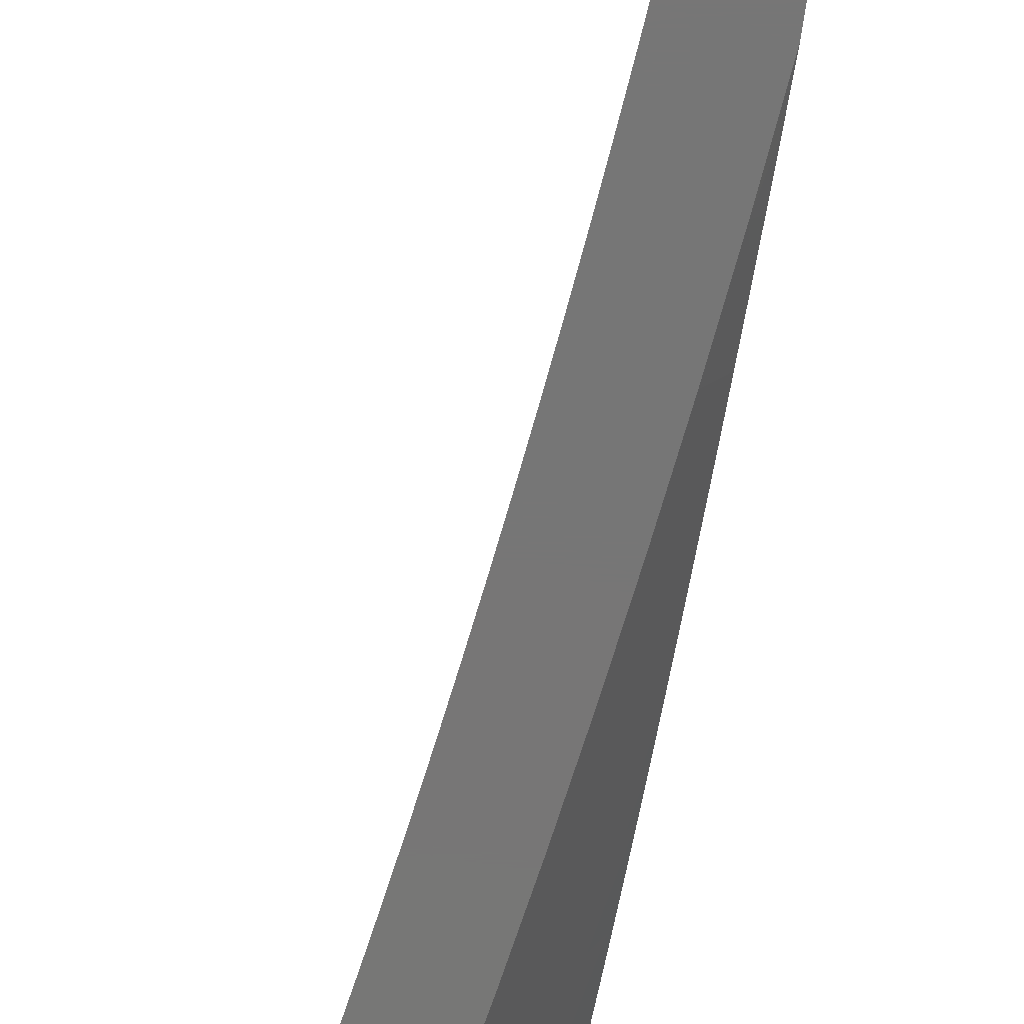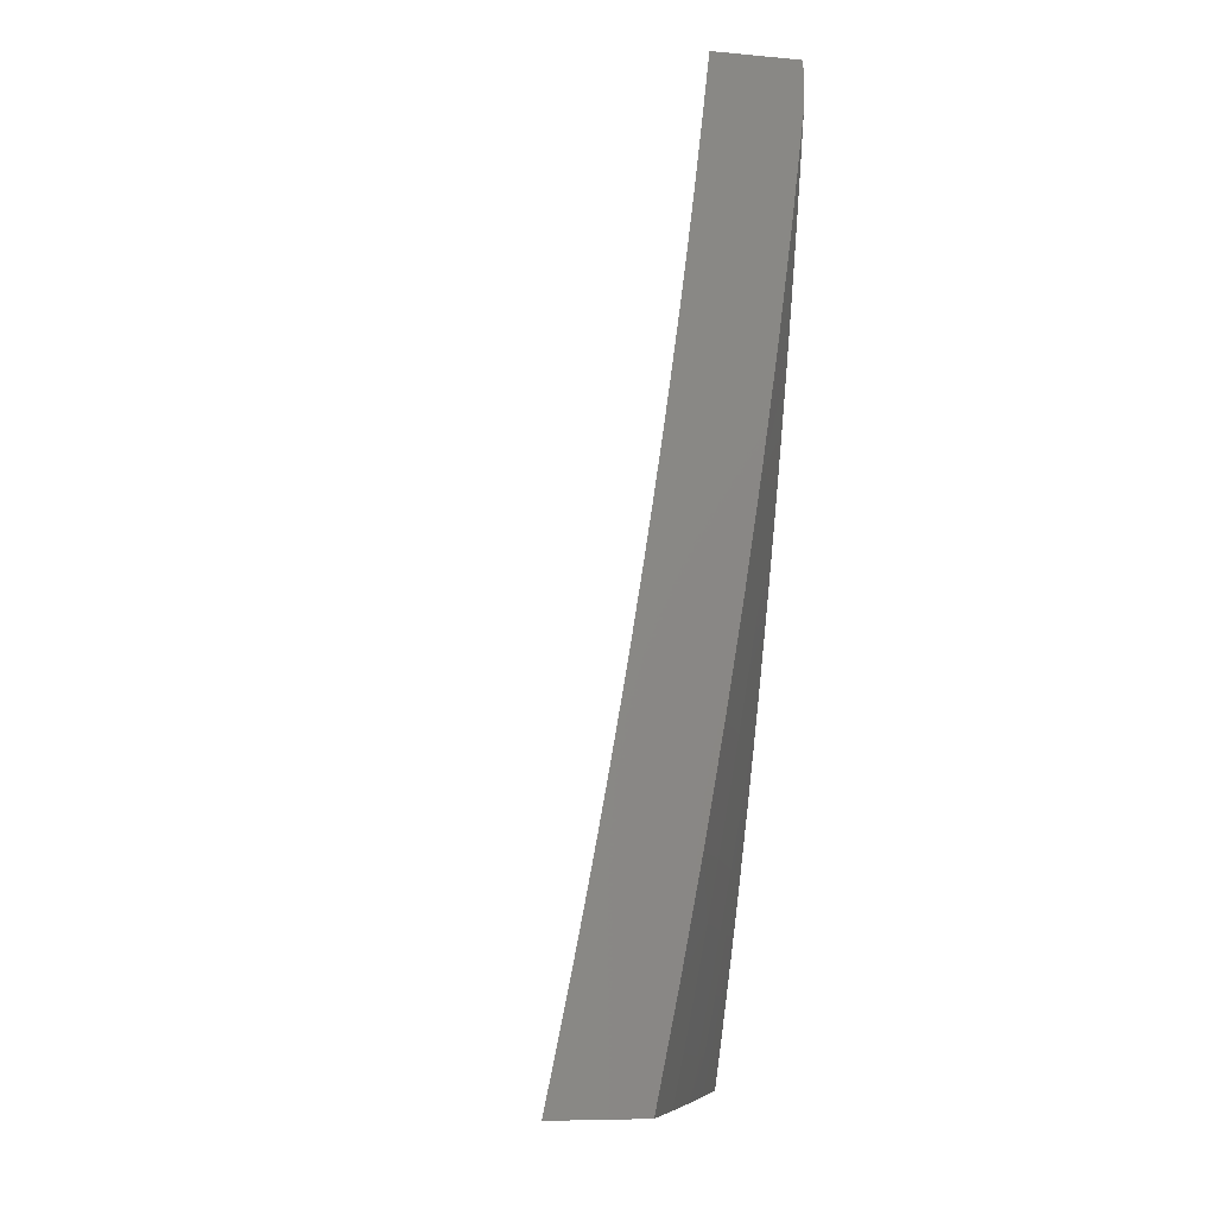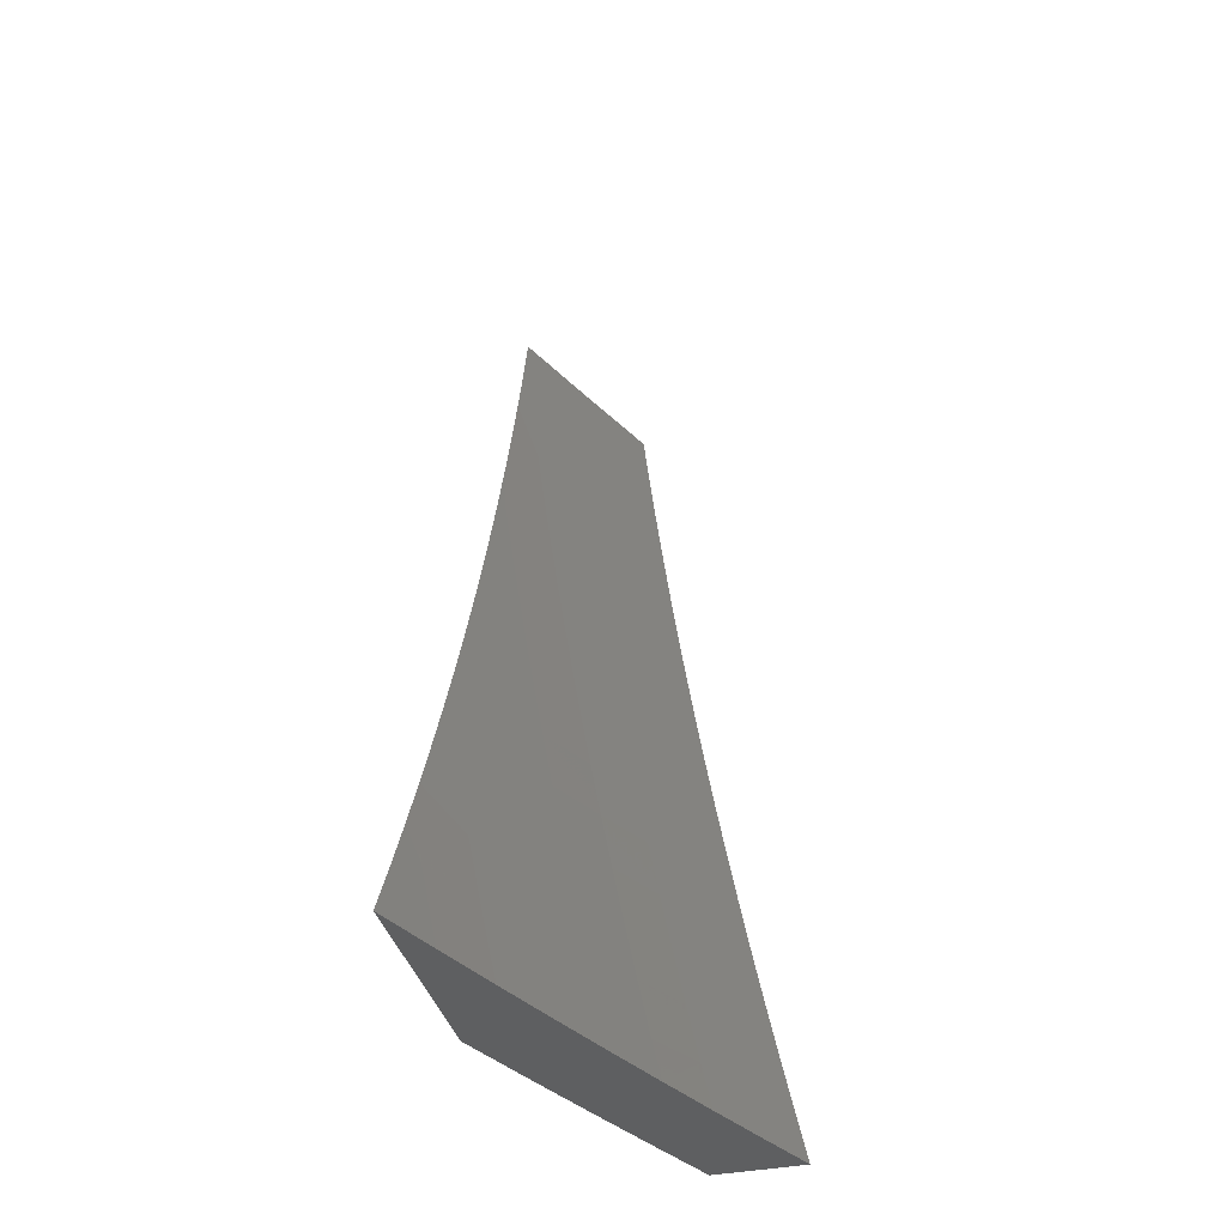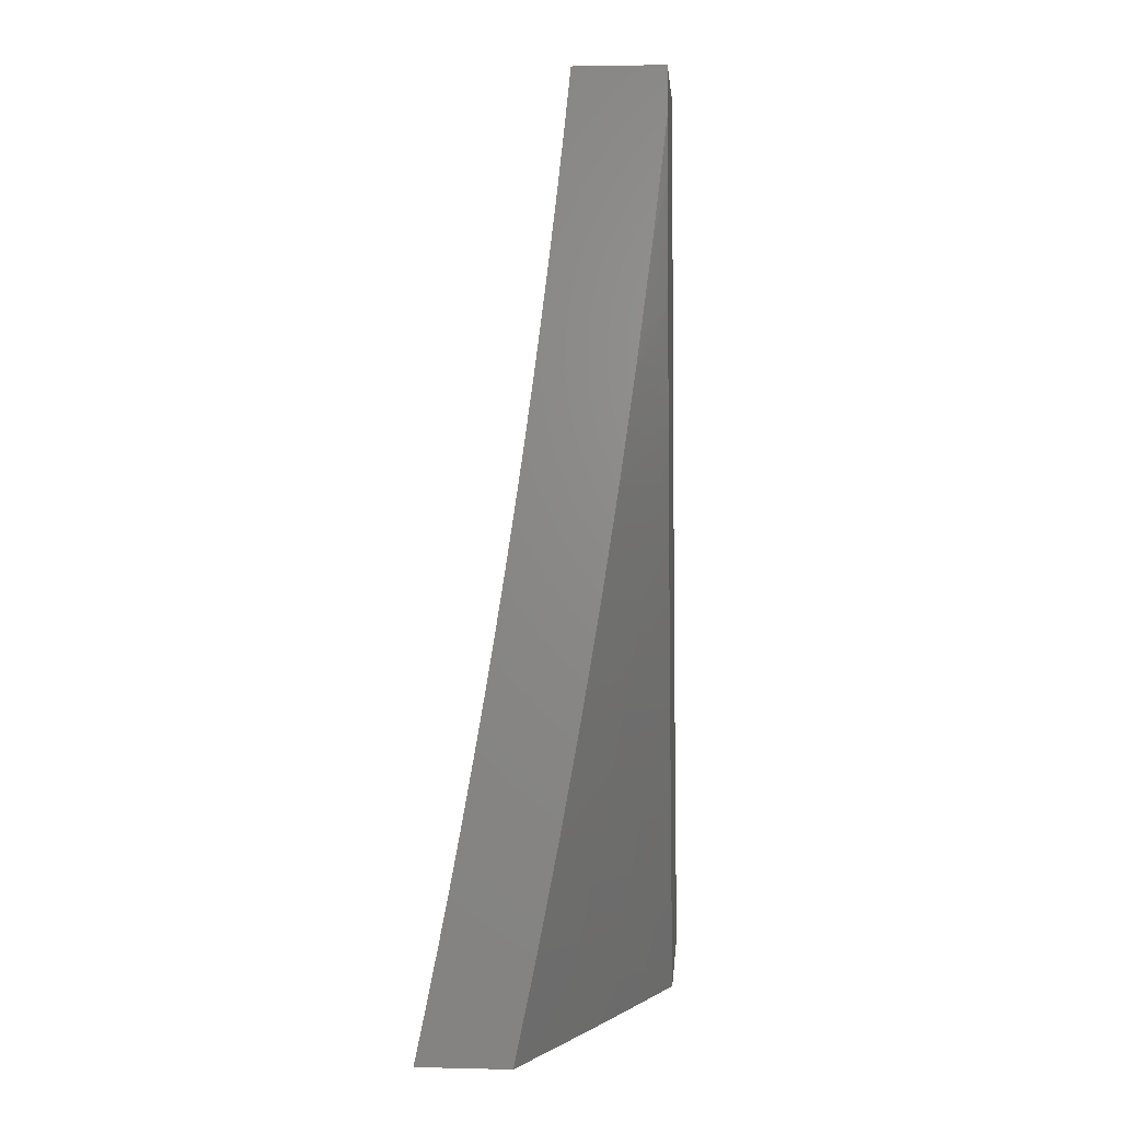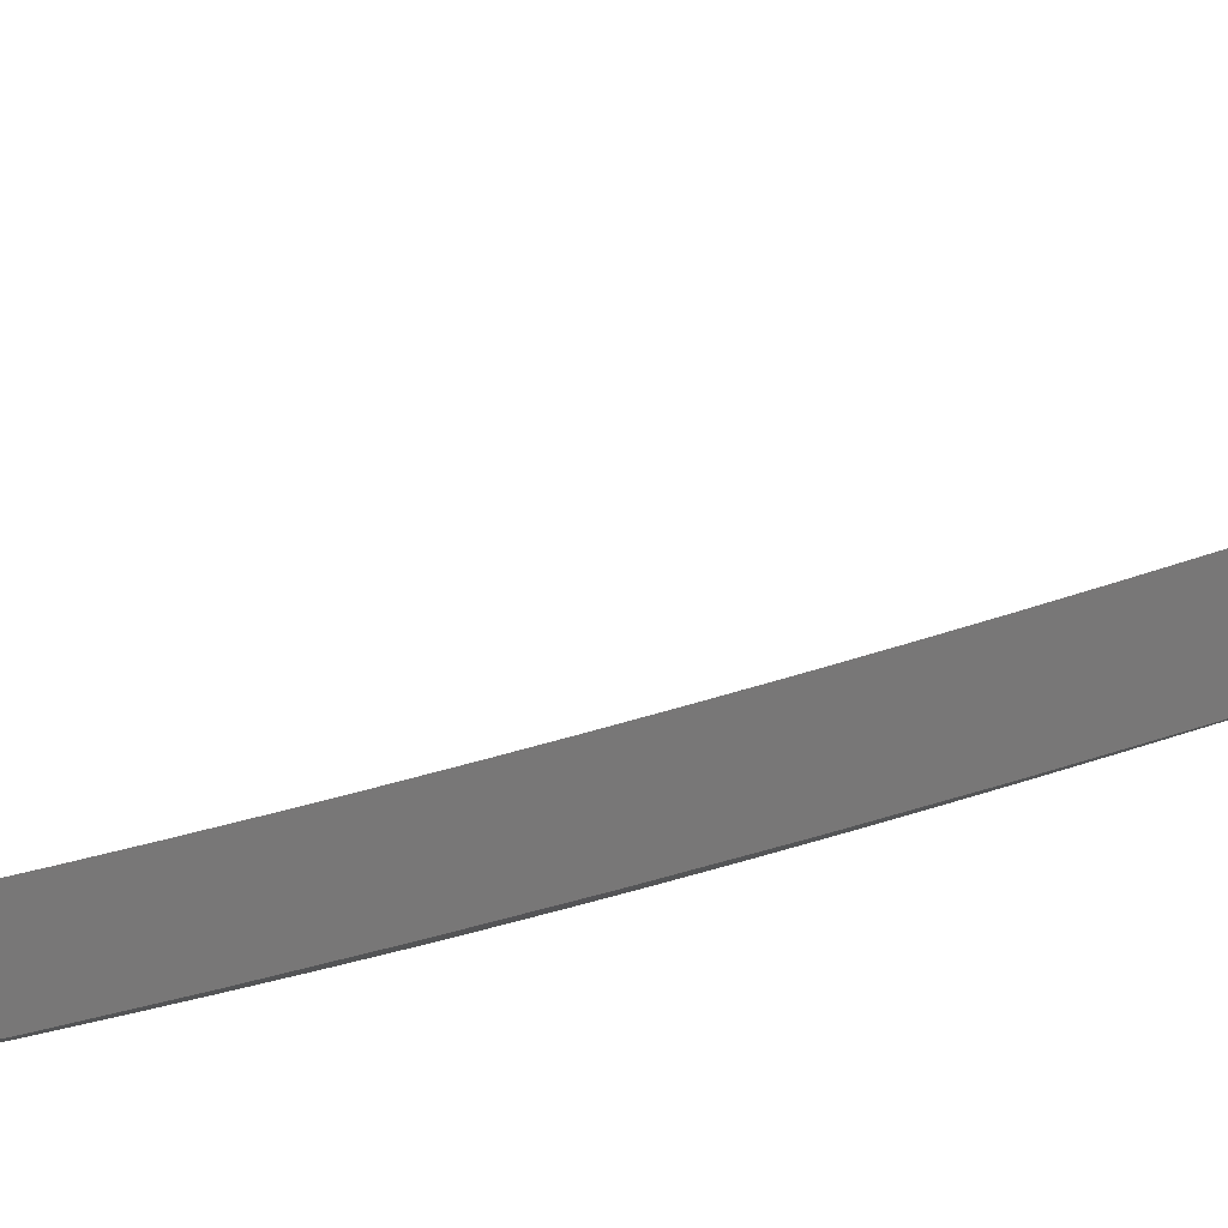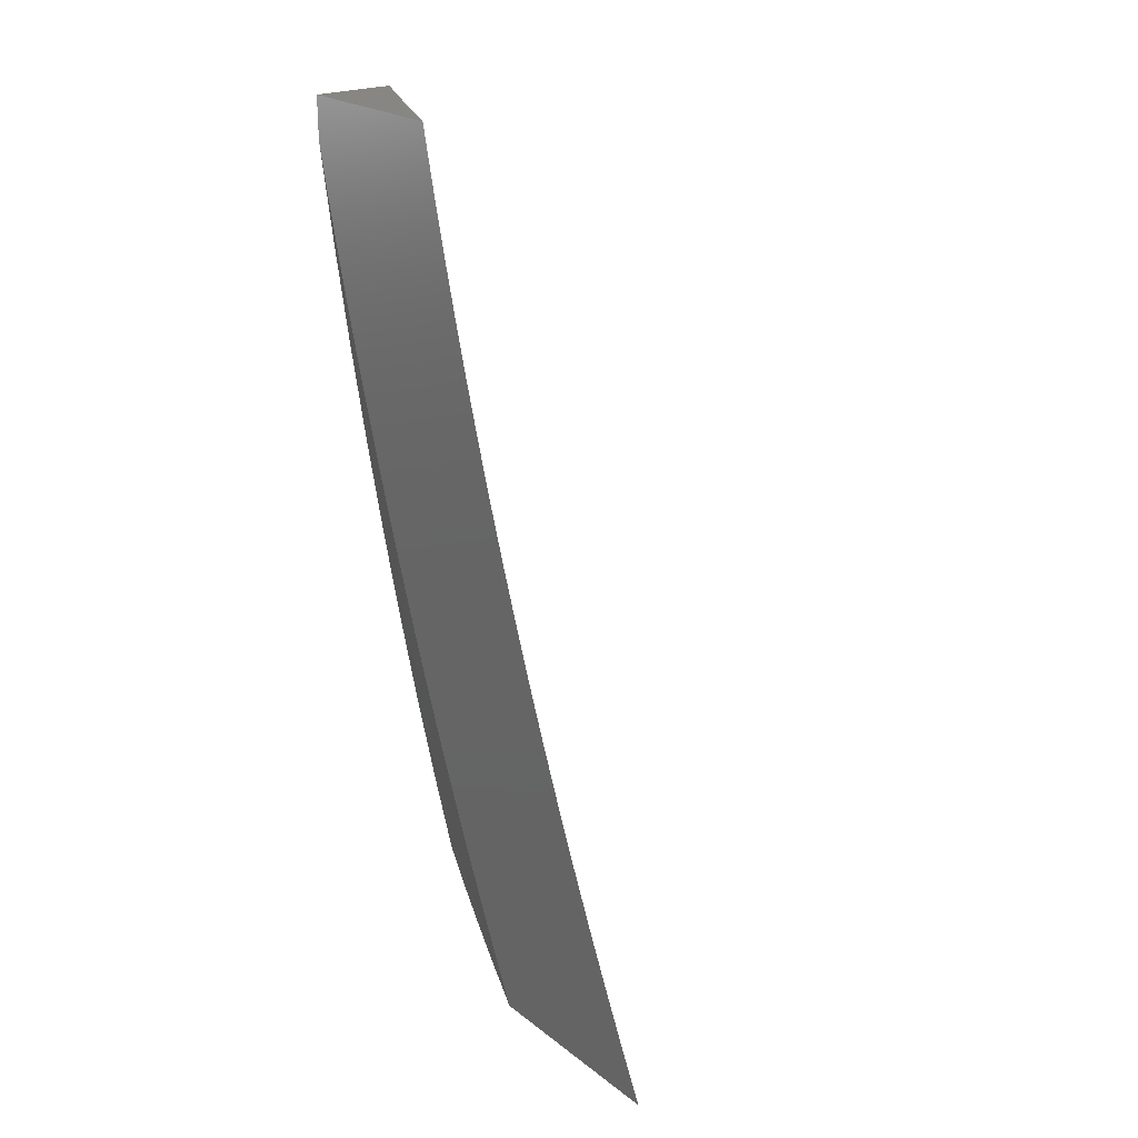
<metadata>
{"format":"stl","ext":"stl","renderer":"f3d","projection":"perspective","resolution":1024,"background":"white","views":[{"elev":-68.9,"azim":172.7,"up":"+Z"},{"elev":-8.7,"azim":166.6,"up":"+Y"},{"elev":-38.4,"azim":14.5,"up":"+Y"},{"elev":2.9,"azim":-175.5,"up":"+Y"},{"elev":-70.2,"azim":115.1,"up":"+Z"},{"elev":22.7,"azim":-38.1,"up":"+Y"}]}
</metadata>
<code>
# stl→obj: 171 verts, 338 faces
v -9.746 -2 -5
v -9.759 -1.938 -5
v -9.779 -2 -4.93
v -9.791 -1.943 -4.93
v -9.812 -2 -4.86
v -9.823 -1.949 -4.859
v -9.845 -2 -4.789
v -9.854 -1.955 -4.788
v -9.877 -2 -4.718
v -9.885 -1.961 -4.718
v -9.908 -2 -4.647
v -9.915 -1.967 -4.647
v -9.939 -2 -4.576
v -9.945 -1.973 -4.576
v -9.97 -2 -4.505
v -9.974 -1.979 -4.505
v -10 -2 -4.433
v -10 -1.94 -4.463
v -9.988 -1.914 -4.505
v -10 -1.88 -4.491
v -9.958 -1.909 -4.576
v -9.971 -1.844 -4.576
v -9.928 -1.903 -4.647
v -9.941 -1.838 -4.647
v -9.898 -1.897 -4.718
v -9.911 -1.833 -4.718
v -9.867 -1.891 -4.788
v -9.88 -1.827 -4.788
v -9.836 -1.885 -4.859
v -9.849 -1.821 -4.859
v -9.804 -1.879 -4.93
v -9.817 -1.815 -4.93
v -9.784 -1.814 -5
v -9.796 -1.752 -5
v -9.771 -1.876 -5
v -9.829 -1.752 -4.93
v -9.807 -1.689 -5
v -9.841 -1.688 -4.93
v -9.818 -1.627 -5
v -9.852 -1.625 -4.93
v -9.829 -1.565 -5
v -9.862 -1.561 -4.93
v -9.839 -1.502 -5
v -9.873 -1.498 -4.93
v -9.849 -1.44 -5
v -9.883 -1.435 -4.93
v -9.858 -1.377 -5
v -9.892 -1.371 -4.93
v -9.867 -1.314 -5
v -9.901 -1.308 -4.93
v -9.875 -1.252 -5
v -9.909 -1.245 -4.93
v -9.884 -1.189 -5
v -9.918 -1.182 -4.93
v -9.891 -1.126 -5
v -9.925 -1.119 -4.93
v -9.899 -1.063 -5
v -9.932 -1.057 -4.93
v -9.905 -1 -5
v -9.953 -1 -4.898
v -9.965 -1.06 -4.859
v -10 -1 -4.795
v -9.996 -1.063 -4.788
v -10 -1.065 -4.78
v -9.989 -1.127 -4.788
v -10 -1.129 -4.763
v -9.981 -1.19 -4.788
v -10 -1.193 -4.746
v -9.973 -1.253 -4.788
v -10 -1.257 -4.727
v -9.965 -1.317 -4.788
v -9.996 -1.321 -4.718
v -9.987 -1.385 -4.718
v -10 -1.321 -4.708
v -10 -1.385 -4.688
v -9.977 -1.448 -4.718
v -10 -1.448 -4.666
v -9.967 -1.512 -4.718
v -10 -1.511 -4.644
v -9.998 -1.517 -4.647
v -10 -1.573 -4.621
v -9.987 -1.581 -4.647
v -10 -1.635 -4.597
v -9.977 -1.645 -4.647
v -10 -1.697 -4.572
v -9.965 -1.71 -4.647
v -9.995 -1.715 -4.576
v -9.953 -1.774 -4.647
v -9.983 -1.779 -4.576
v -10 -1.759 -4.546
v -10 -1.82 -4.519
v -9.861 -1.758 -4.859
v -9.872 -1.694 -4.859
v -9.884 -1.63 -4.859
v -9.894 -1.566 -4.859
v -9.905 -1.503 -4.859
v -9.915 -1.439 -4.859
v -9.924 -1.376 -4.859
v -9.892 -1.763 -4.788
v -9.904 -1.699 -4.788
v -9.915 -1.635 -4.788
v -9.926 -1.571 -4.788
v -9.936 -1.508 -4.788
v -9.946 -1.444 -4.788
v -9.956 -1.38 -4.788
v -9.933 -1.312 -4.859
v -9.923 -1.769 -4.718
v -9.935 -1.704 -4.718
v -9.946 -1.64 -4.718
v -9.957 -1.576 -4.718
v -9.942 -1.249 -4.859
v -9.95 -1.186 -4.859
v -9.957 -1.123 -4.859
v -10 -1.05 -5
v -9.986 -1.17 -5
v -10 -1.111 -4.985
v -10 -1.172 -4.97
v -10 -1.233 -4.953
v -9.971 -1.289 -5
v -10 -1.294 -4.936
v -9.954 -1.408 -5
v -10 -1.354 -4.918
v -9.992 -1.41 -4.917
v -10 -1.415 -4.899
v -10 -1.475 -4.879
v -9.974 -1.529 -4.917
v -10 -1.534 -4.859
v -9.964 -1.589 -4.917
v -10 -1.594 -4.837
v -9.954 -1.648 -4.917
v -9.991 -1.654 -4.834
v -9.981 -1.714 -4.834
v -9.99 -1.716 -4.813
v -9.979 -1.776 -4.813
v -9.988 -1.778 -4.792
v -9.977 -1.838 -4.792
v -10 -1.828 -4.744
v -9.995 -1.841 -4.75
v -10 -1.886 -4.719
v -9.983 -1.902 -4.75
v -10 -1.943 -4.693
v -9.989 -1.966 -4.708
v -10 -2 -4.666
v -9.963 -2 -4.75
v -9.971 -1.962 -4.75
v -9.953 -1.959 -4.792
v -9.965 -1.898 -4.792
v -9.956 -1.896 -4.813
v -9.968 -1.836 -4.813
v -9.958 -1.835 -4.834
v -9.97 -1.775 -4.834
v -9.933 -1.768 -4.917
v -9.944 -1.708 -4.917
v -9.894 -1.764 -5
v -9.916 -1.646 -5
v -9.936 -1.527 -5
v -9.921 -1.828 -4.917
v -9.872 -1.882 -5
v -9.91 -1.888 -4.917
v -9.897 -1.948 -4.917
v -9.934 -1.955 -4.834
v -9.925 -2 -4.834
v -9.944 -1.957 -4.813
v -9.847 -2 -5
v -9.886 -2 -4.917
v -10 -1.77 -4.769
v -9.999 -1.718 -4.792
v -10 -1.711 -4.792
v -10 -1.653 -4.815
v -9.947 -1.895 -4.834
v -10 -1 -5
f 1 2 3
f 3 2 4
f 3 4 5
f 5 4 6
f 5 6 7
f 7 6 8
f 7 8 9
f 9 8 10
f 9 10 11
f 11 10 12
f 11 12 13
f 13 12 14
f 13 14 15
f 15 14 16
f 15 16 17
f 17 16 18
f 18 16 19
f 18 19 20
f 20 19 21
f 20 21 22
f 22 21 23
f 22 23 24
f 24 23 25
f 24 25 26
f 26 25 27
f 26 27 28
f 28 27 29
f 28 29 30
f 30 29 31
f 30 31 32
f 32 31 33
f 32 33 34
f 2 35 4
f 4 35 31
f 4 31 29
f 35 33 31
f 32 34 36
f 36 34 37
f 36 37 38
f 38 37 39
f 38 39 40
f 40 39 41
f 40 41 42
f 42 41 43
f 42 43 44
f 44 43 45
f 44 45 46
f 46 45 47
f 46 47 48
f 48 47 49
f 48 49 50
f 50 49 51
f 50 51 52
f 52 51 53
f 52 53 54
f 54 53 55
f 54 55 56
f 56 55 57
f 56 57 58
f 58 57 59
f 58 59 60
f 58 60 61
f 61 60 62
f 61 62 63
f 63 62 64
f 63 64 65
f 65 64 66
f 65 66 67
f 67 66 68
f 67 68 69
f 69 68 70
f 69 70 71
f 71 70 72
f 71 72 73
f 73 72 74
f 73 74 75
f 70 74 72
f 73 75 76
f 76 75 77
f 76 77 78
f 78 77 79
f 78 79 80
f 80 79 81
f 80 81 82
f 82 81 83
f 82 83 84
f 84 83 85
f 84 85 86
f 86 85 87
f 86 87 88
f 88 87 89
f 88 89 24
f 24 89 22
f 85 90 87
f 87 90 89
f 90 91 89
f 89 91 22
f 91 20 22
f 4 29 6
f 6 29 27
f 6 27 8
f 8 27 25
f 8 25 10
f 10 25 23
f 10 23 12
f 12 23 21
f 12 21 14
f 14 21 19
f 14 19 16
f 30 32 92
f 92 32 36
f 92 36 93
f 93 36 38
f 93 38 94
f 94 38 40
f 94 40 95
f 95 40 42
f 95 42 96
f 96 42 44
f 96 44 97
f 97 44 46
f 97 46 98
f 98 46 48
f 98 48 50
f 28 30 99
f 99 30 92
f 99 92 100
f 100 92 93
f 100 93 101
f 101 93 94
f 101 94 102
f 102 94 95
f 102 95 103
f 103 95 96
f 103 96 104
f 104 96 97
f 104 97 105
f 105 97 98
f 105 98 106
f 106 98 50
f 106 50 52
f 88 24 26
f 26 28 107
f 107 28 99
f 107 99 108
f 108 99 100
f 108 100 109
f 109 100 101
f 109 101 110
f 110 101 102
f 110 102 78
f 78 102 103
f 78 103 76
f 76 103 104
f 76 104 73
f 73 104 105
f 73 105 71
f 71 105 106
f 71 106 111
f 111 106 52
f 111 52 112
f 112 52 54
f 112 54 113
f 113 54 56
f 113 56 61
f 61 56 58
f 86 88 107
f 107 88 26
f 86 107 108
f 84 86 108
f 84 108 109
f 82 84 109
f 82 109 110
f 80 82 110
f 80 110 78
f 69 71 111
f 67 69 111
f 67 111 112
f 65 67 112
f 65 112 113
f 63 65 113
f 63 113 61
f 114 115 116
f 116 115 117
f 117 115 118
f 118 115 119
f 118 119 120
f 120 119 121
f 120 121 122
f 122 121 123
f 122 123 124
f 124 123 125
f 125 123 126
f 125 126 127
f 127 126 128
f 127 128 129
f 129 128 130
f 129 130 131
f 131 130 132
f 131 132 133
f 133 132 134
f 133 134 135
f 135 134 136
f 135 136 137
f 137 136 138
f 137 138 139
f 139 138 140
f 139 140 141
f 141 140 142
f 141 142 143
f 143 142 144
f 144 142 145
f 144 145 146
f 146 145 147
f 146 147 148
f 148 147 149
f 148 149 150
f 150 149 151
f 150 151 152
f 152 151 153
f 152 153 154
f 154 153 155
f 155 153 130
f 155 130 128
f 123 121 126
f 126 121 156
f 126 156 128
f 128 156 155
f 152 154 157
f 157 154 158
f 157 158 159
f 159 158 160
f 159 160 161
f 161 160 162
f 161 162 163
f 163 162 146
f 163 146 148
f 158 164 160
f 160 164 165
f 160 165 162
f 162 144 146
f 137 166 135
f 135 166 167
f 135 167 133
f 133 167 168
f 133 168 169
f 166 168 167
f 133 169 131
f 131 169 129
f 130 153 132
f 132 153 151
f 132 151 134
f 134 151 149
f 134 149 136
f 136 149 147
f 136 147 140
f 140 147 145
f 140 145 142
f 152 157 150
f 150 157 170
f 150 170 148
f 148 170 163
f 140 138 136
f 159 161 170
f 170 161 163
f 157 159 170
f 62 60 171
f 171 60 59
f 57 115 59
f 59 115 114
f 59 114 171
f 115 57 119
f 119 57 55
f 119 55 53
f 119 53 121
f 121 53 51
f 121 51 49
f 121 49 156
f 156 49 47
f 156 47 45
f 156 45 155
f 155 45 43
f 155 43 154
f 154 43 41
f 154 41 39
f 154 39 158
f 158 39 37
f 158 37 34
f 158 34 164
f 164 34 33
f 164 33 35
f 35 2 164
f 164 2 1
f 1 3 164
f 164 3 5
f 164 5 165
f 165 5 7
f 165 7 162
f 162 7 9
f 162 9 11
f 162 11 144
f 144 11 13
f 144 13 143
f 143 13 15
f 143 15 17
f 17 18 143
f 143 18 20
f 143 20 91
f 91 90 143
f 143 90 141
f 141 90 85
f 141 85 139
f 139 85 83
f 139 83 137
f 137 83 166
f 166 83 81
f 166 81 168
f 168 81 79
f 168 79 169
f 169 79 77
f 169 77 129
f 129 77 75
f 129 75 127
f 127 75 74
f 127 74 125
f 125 74 70
f 125 70 124
f 124 70 68
f 124 68 122
f 122 68 120
f 120 68 66
f 120 66 118
f 118 66 64
f 118 64 117
f 117 64 62
f 117 62 116
f 116 62 114
f 114 62 171

</code>
